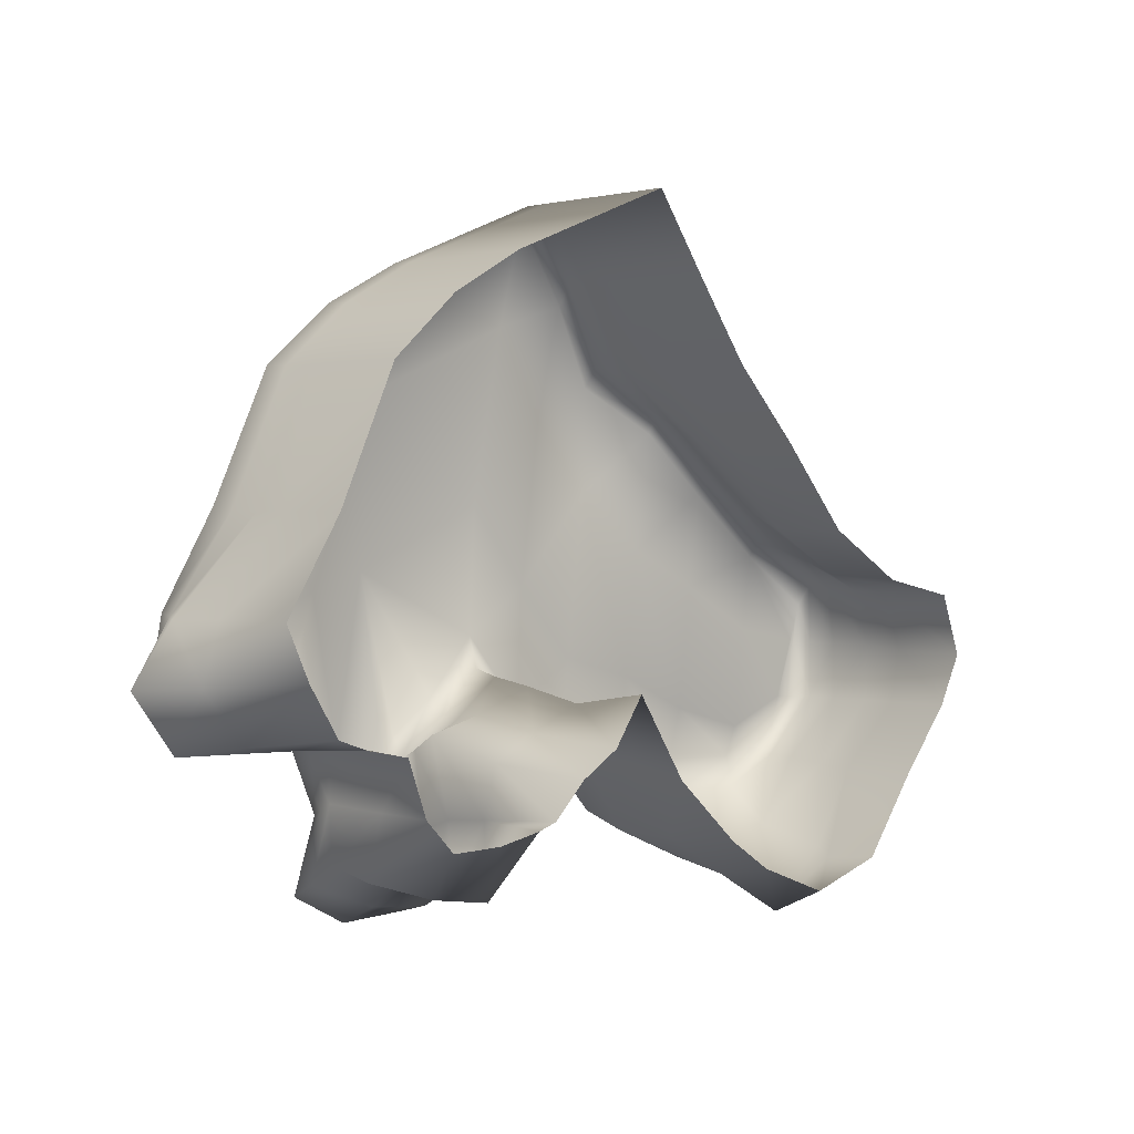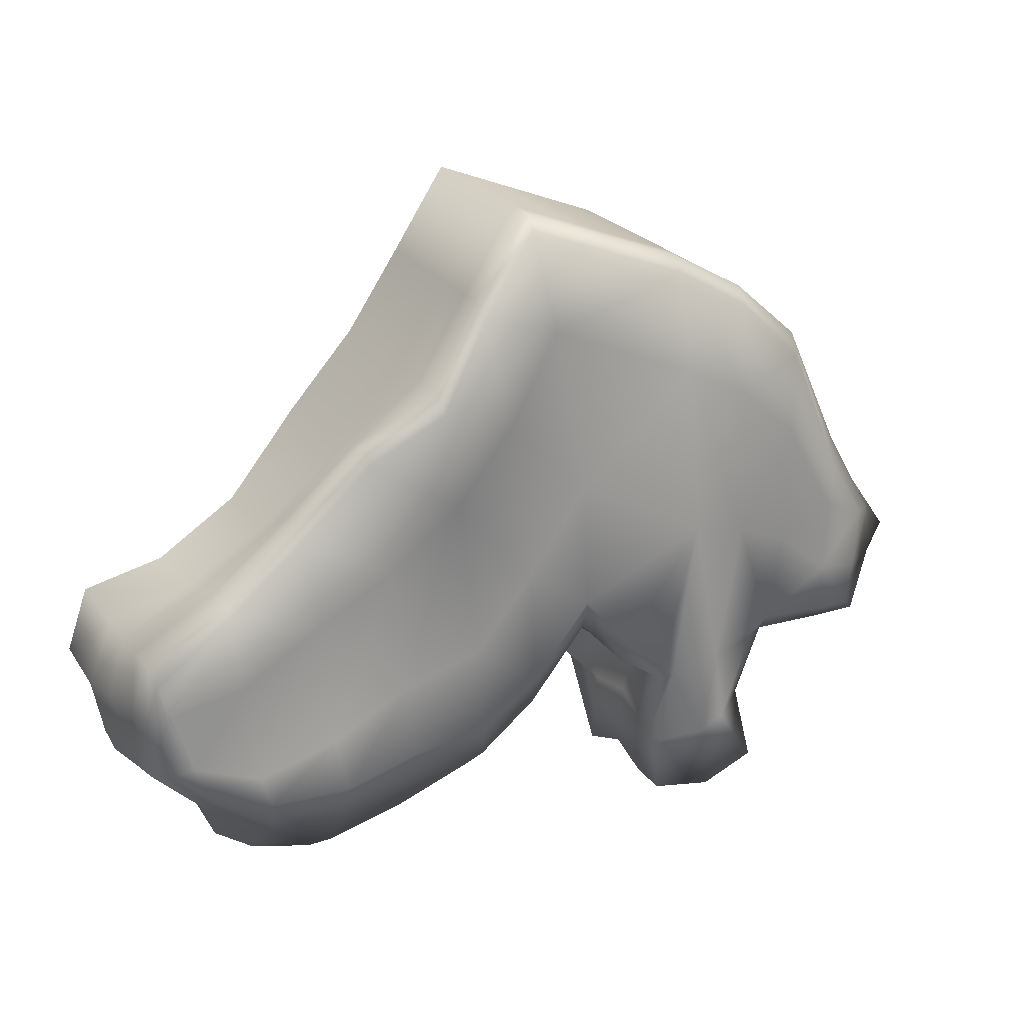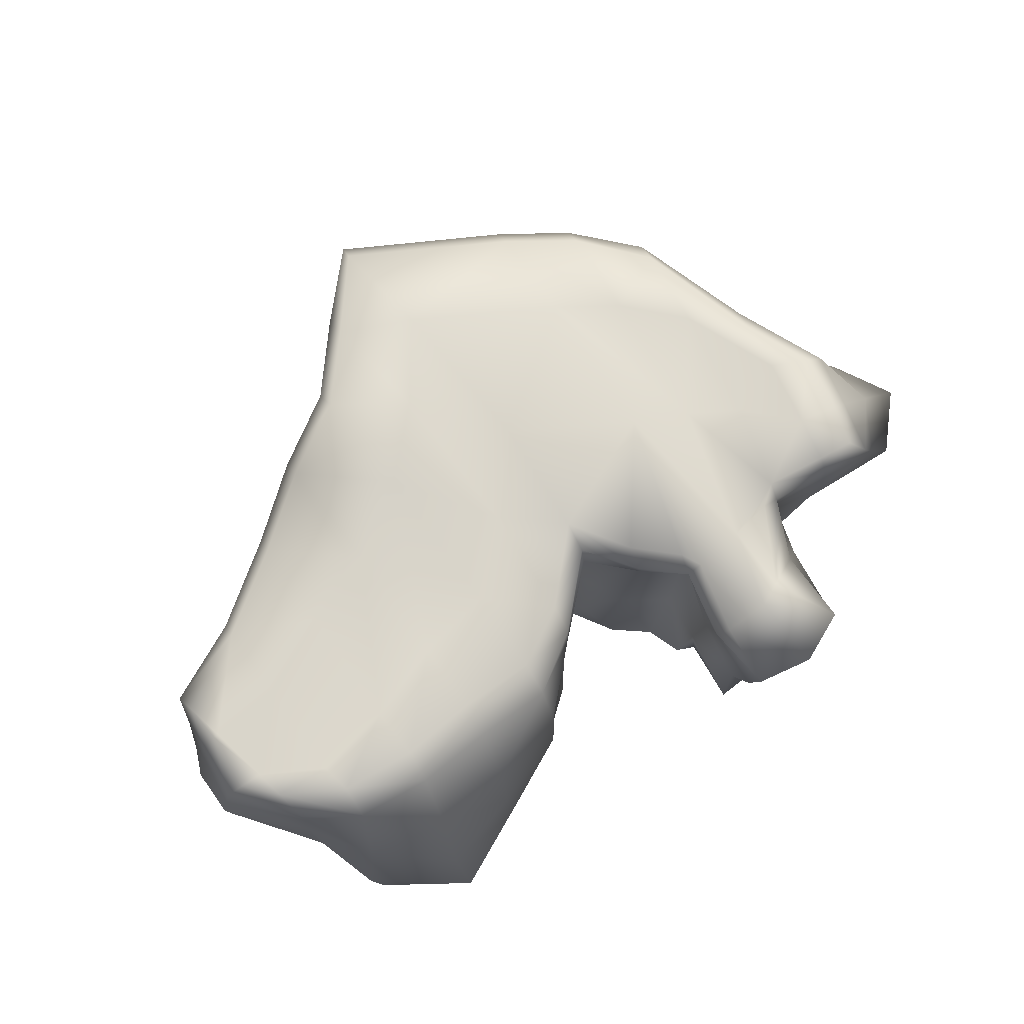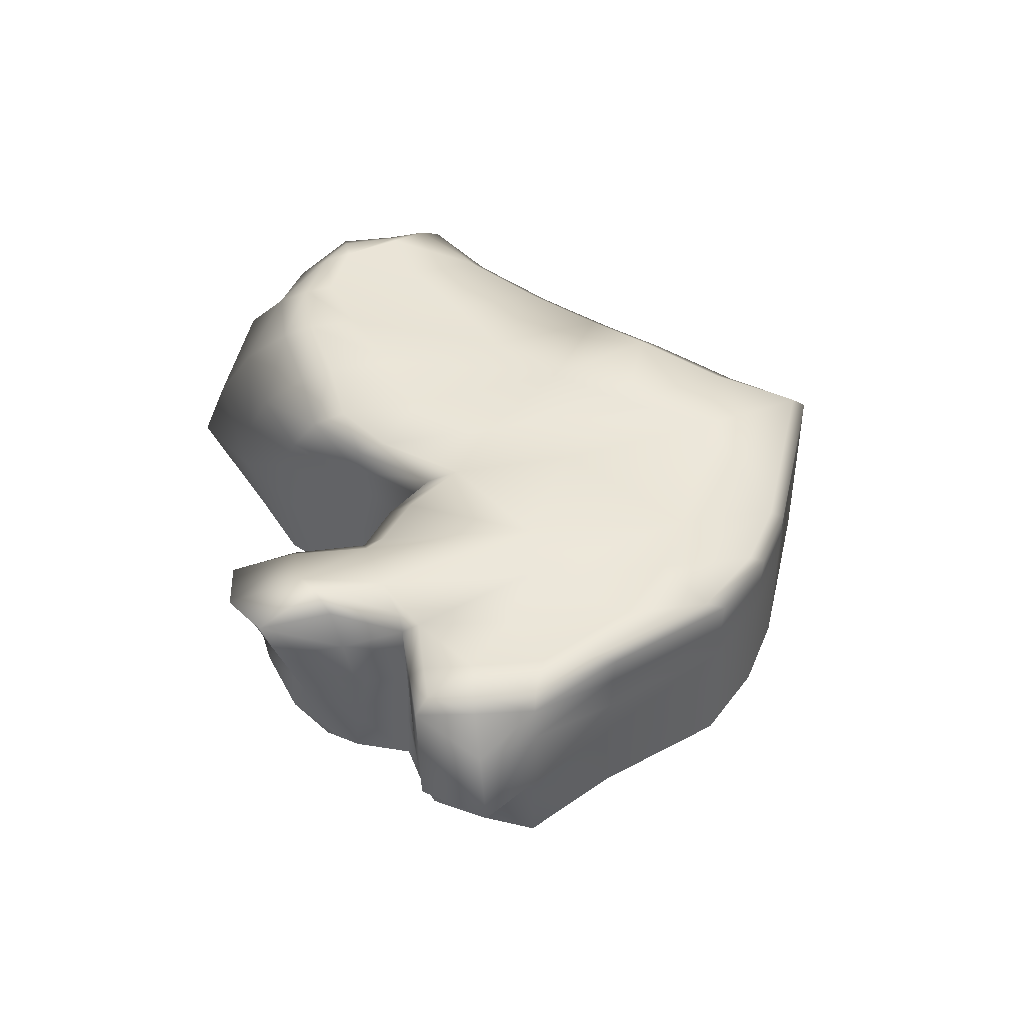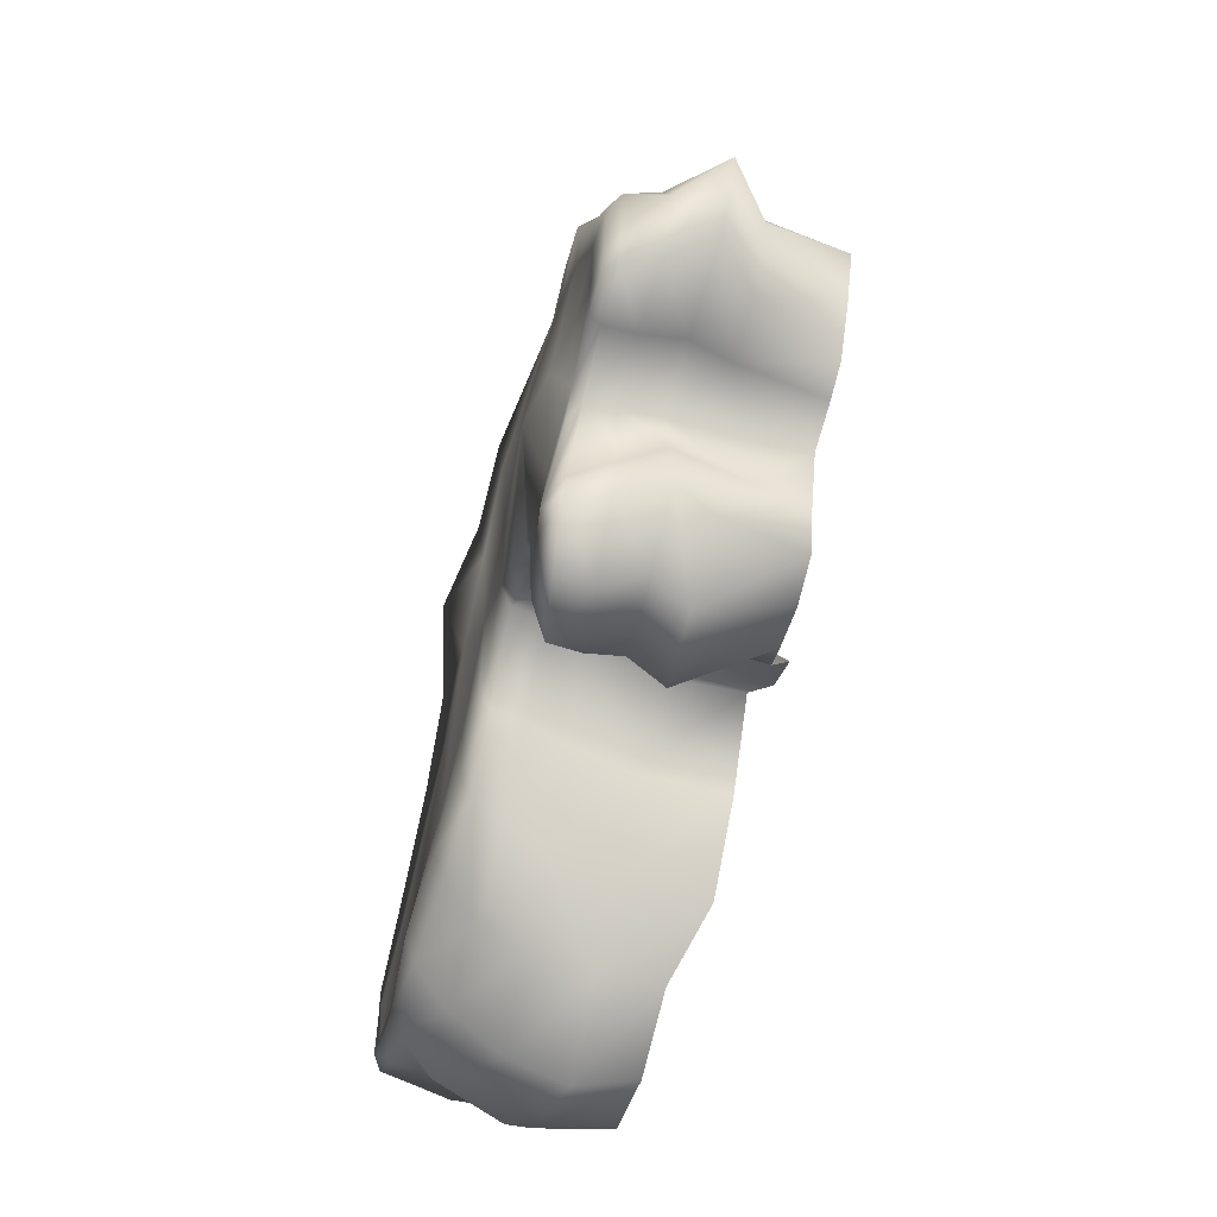
<metadata>
{"format":"obj","ext":"obj","renderer":"f3d","projection":"perspective","resolution":1024,"background":"white","views":[{"elev":1.8,"azim":-41.1,"up":"+Z"},{"elev":23.9,"azim":153.0,"up":"+Z"},{"elev":74.5,"azim":151.1,"up":"+Y"},{"elev":43.6,"azim":-98.5,"up":"+Y"},{"elev":-60.7,"azim":-105.4,"up":"+Z"}]}
</metadata>
<code>
g k_PlaySurface12
v -1.178e+04 200 -3905
v -1.168e+04 200 -3974
v -1.17e+04 200 -4022
v -1.179e+04 200 -4004
v -1.237e+04 46.43 -4298
v -1.239e+04 -68.39 -4200
v -1.244e+04 -68.63 -4211
v -1.245e+04 45.63 -4285
v -1.254e+04 47.07 -4256
v -1.251e+04 -63.42 -4214
v -1.254e+04 -56.6 -4174
v -1.255e+04 15.29 -4173
v -1.256e+04 16.68 -4103
v -1.256e+04 -56.6 -4104
v -1.262e+04 -56.6 -4093
v -1.264e+04 50 -4100
v -1.271e+04 50 -4093
v -1.266e+04 -56.6 -4079
v -1.269e+04 -56.6 -4017
v -1.276e+04 50 -4026
v -1.274e+04 50 -3953
v -1.272e+04 -56.6 -3952
v -1.265e+04 -56.6 -3837
v -1.265e+04 50 -3837
v -1.258e+04 50 -3673
v -1.258e+04 -56.6 -3673
v -1.25e+04 -56.6 -3597
v -1.25e+04 50 -3597
v -1.219e+04 50 -3458
v -1.219e+04 -56.6 -3458
v -1.212e+04 -56.6 -3560
v -1.212e+04 50 -3560
v -1.167e+04 50 -3953
v -1.167e+04 -56.6 -3953
v -1.165e+04 -56.6 -4033
v -1.164e+04 50 -4032
v -1.166e+04 50 -4103
v -1.168e+04 -56.6 -4098
v -1.174e+04 -56.6 -4187
v -1.174e+04 50 -4189
v -1.205e+04 50 -3660
v -1.205e+04 -56.6 -3660
v -1.197e+04 -56.6 -3756
v -1.197e+04 50 -3756
v -1.18e+04 33.76 -4299
v -1.181e+04 -56.6 -4287
v -1.191e+04 -56.6 -4320
v -1.191e+04 20.61 -4356
v -1.21e+04 22.14 -4242
v -1.21e+04 -84.68 -4237
v -1.218e+04 -84.68 -4157
v -1.217e+04 25.83 -4146
v -1.225e+04 25.83 -4069
v -1.225e+04 -84.68 -4051
v -1.23e+04 -96.19 -4110
v -1.232e+04 25.83 -4100
v -1.238e+04 25.71 -4131
v -1.235e+04 -96.19 -4142
v -1.236e+04 -68.11 -4191
v -1.237e+04 48.16 -4200
v -1.245e+04 45.63 -4285
v -1.256e+04 93 -4240
v -1.247e+04 90.79 -4268
v -1.247e+04 143.7 -4304
v -1.255e+04 151.6 -4270
v -1.254e+04 199.3 -4291
v -1.247e+04 189.1 -4328
v -1.256e+04 16.68 -4103
v -1.256e+04 99.09 -4101
v -1.256e+04 95.71 -4170
v -1.254e+04 146.2 -4183
v -1.256e+04 148 -4103
v -1.256e+04 183.1 -4103
v -1.252e+04 189.3 -4196
v -1.239e+04 92.21 -4285
v -1.239e+04 94.54 -4203
v -1.239e+04 143.5 -4220
v -1.239e+04 137.6 -4310
v -1.24e+04 177 -4321
v -1.238e+04 178.9 -4234
v -1.276e+04 100 -4103
v -1.265e+04 99.99 -4103
v -1.264e+04 149.9 -4103
v -1.273e+04 150 -4103
v -1.271e+04 187.8 -4103
v -1.264e+04 187.7 -4103
v -1.276e+04 100 -3953
v -1.282e+04 100 -4028
v -1.276e+04 150 -4028
v -1.274e+04 150 -3953
v -1.272e+04 187.7 -3951
v -1.272e+04 187.8 -4028
v -1.258e+04 100 -3673
v -1.265e+04 100 -3837
v -1.265e+04 150 -3836
v -1.258e+04 150 -3672
v -1.258e+04 187.7 -3670
v -1.266e+04 187.7 -3832
v -1.241e+04 50 -3544
v -1.219e+04 100 -3458
v -1.241e+04 100 -3544
v -1.241e+04 144.2 -3544
v -1.219e+04 150 -3458
v -1.219e+04 187.7 -3458
v -1.241e+04 174.6 -3544
v -1.205e+04 100 -3660
v -1.212e+04 100 -3560
v -1.212e+04 150.2 -3560
v -1.205e+04 162.1 -3658
v -1.205e+04 214.5 -3656
v -1.212e+04 191 -3554
v -1.178e+04 50 -3926
v -1.167e+04 100 -3953
v -1.178e+04 100 -3908
v -1.178e+04 150 -3892
v -1.167e+04 150 -3950
v -1.167e+04 187.7 -3949
v -1.178e+04 187.7 -3887
v -1.165e+04 100 -4103
v -1.165e+04 100 -4028
v -1.166e+04 150 -4027
v -1.166e+04 150 -4103
v -1.167e+04 187.7 -4103
v -1.167e+04 187.7 -4027
v -1.179e+04 62.14 -4287
v -1.174e+04 98.34 -4185
v -1.175e+04 150 -4179
v -1.181e+04 146.8 -4265
v -1.182e+04 192.1 -4217
v -1.175e+04 187.7 -4178
v -1.201e+04 22.14 -4298
v -1.211e+04 100 -4241
v -1.201e+04 100 -4284
v -1.202e+04 150.6 -4258
v -1.212e+04 150 -4220
v -1.212e+04 187.7 -4188
v -1.202e+04 191.6 -4199
v -1.226e+04 100 -4052
v -1.218e+04 100 -4131
v -1.22e+04 150 -4132
v -1.227e+04 150 -4042
v -1.227e+04 187.7 -4034
v -1.22e+04 187.7 -4128
v -1.241e+04 98.58 -4101
v -1.234e+04 99.85 -4082
v -1.234e+04 149.3 -4093
v -1.24e+04 148 -4124
v -1.239e+04 186 -4138
v -1.233e+04 187.4 -4097
v -1.192e+04 198.5 -4218
v -1.192e+04 158.7 -4278
v -1.201e+04 -56.6 -4282
v -1.191e+04 91.67 -4324
v -1.247e+04 143.7 -4304
v -1.247e+04 189.1 -4328
v -1.244e+04 -68.63 -4211
v -1.247e+04 90.79 -4268
v -1.256e+04 -56.6 -4104
v -1.256e+04 183.1 -4103
v -1.256e+04 148 -4103
v -1.256e+04 99.09 -4101
v -1.265e+04 200 -4021
v -1.264e+04 200 -4084
v -1.269e+04 200 -4084
v -1.27e+04 200 -4028
v -1.258e+04 200 -3965
v -1.256e+04 196.1 -4082
v -1.246e+04 203.1 -4231
v -1.24e+04 192.3 -4237
v -1.248e+04 198.6 -4122
v -1.241e+04 199 -4137
v -1.25e+04 182.1 -3595
v -1.25e+04 148.3 -3597
v -1.241e+04 -56.6 -3544
v -1.25e+04 100 -3597
v -1.188e+04 150 -3811
v -1.188e+04 187.7 -3801
v -1.196e+04 191.7 -3717
v -1.196e+04 150.4 -3734
v -1.188e+04 50 -3864
v -1.188e+04 -56.6 -3864
v -1.178e+04 -56.6 -3930
v -1.188e+04 100 -3842
v -1.197e+04 100 -3756
v -1.25e+04 207.9 -3934
v -1.243e+04 218.1 -3911
v -1.239e+04 199.5 -4111
v -1.233e+04 201.3 -4067
v -1.227e+04 200 -3831
v -1.227e+04 200 -3994
v -1.219e+04 200 -3936
v -1.22e+04 200 -4091
v -1.211e+04 200 -4029
v -1.212e+04 200 -4144
v -1.201e+04 200 -4058
v -1.202e+04 203.3 -4154
v -1.191e+04 203.7 -4106
v -1.192e+04 211 -4176
v -1.181e+04 200 -4137
v -1.182e+04 203.4 -4176
v -1.169e+04 200 -4024
v -1.265e+04 200 -3928
v -1.258e+04 200 -3806
v -1.265e+04 200 -3865
v -1.258e+04 200 -3696
v -1.25e+04 199 -3739
v -1.25e+04 193.8 -3616
v -1.242e+04 198.1 -3695
v -1.222e+04 200 -3610
v -1.241e+04 186.1 -3563
v -1.219e+04 200 -3476
v -1.216e+04 202.4 -3724
v -1.212e+04 205.5 -3579
v -1.208e+04 203.8 -3818
v -1.206e+04 229.6 -3681
v -1.199e+04 200 -3893
v -1.197e+04 204.4 -3739
v -1.189e+04 200 -3943
v -1.188e+04 200 -3820
v -1.172e+04 200 -4100
v -1.174e+04 200 -4138
v -1.27e+04 200 -3947
v -1.169e+04 200 -4103
v -1.249e+04 206.5 -4214
v -1.253e+04 195.2 -4106
v -1.254e+04 199.3 -4291
v -1.252e+04 189.3 -4196
f 157 154 78
f 77 78 79
f 154 79 78
f 77 80 148
f 80 77 79
f 187 148 171
f 80 171 148
f 171 80 169
f 79 169 80
f 169 79 155
f 154 155 79
f 171 169 168
f 155 168 169
f 168 155 226
f 147 148 146
f 148 147 77
f 76 77 147
f 77 76 78
f 75 78 76
f 78 75 157
f 8 157 75
f 75 5 8
f 5 75 60
f 76 60 75
f 60 76 144
f 147 144 76
f 144 147 145
f 146 145 147
f 145 146 141
f 6 60 59
f 60 6 5
f 7 5 6
f 5 7 8
f 144 57 60
f 57 144 56
f 145 56 144
f 56 145 138
f 141 138 145
f 138 141 139
f 52 139 132
f 139 52 138
f 53 138 52
f 138 53 56
f 132 49 52
f 49 132 131
f 46 40 39
f 40 46 45
f 47 45 46
f 45 47 48
f 152 48 47
f 48 152 131
f 50 131 152
f 131 50 49
f 51 49 50
f 49 51 52
f 54 52 51
f 52 54 53
f 55 53 54
f 53 55 56
f 58 56 55
f 56 58 57
f 59 57 58
f 57 59 60
f 153 131 133
f 131 153 48
f 125 48 153
f 48 125 45
f 40 45 125
f 36 37 119
f 40 119 37
f 119 40 126
f 125 126 40
f 126 125 128
f 153 128 125
f 128 153 151
f 133 151 153
f 151 133 134
f 135 134 133
f 134 135 136
f 140 136 135
f 136 140 143
f 142 143 140
f 143 142 192
f 190 192 142
f 192 190 191
f 189 191 190
f 192 191 193
f 194 143 192
f 143 194 136
f 190 142 149
f 112 33 113
f 36 113 33
f 113 36 120
f 119 120 36
f 120 119 122
f 126 122 119
f 122 126 127
f 128 127 126
f 127 128 129
f 151 129 128
f 129 151 150
f 134 150 151
f 150 134 137
f 136 137 134
f 137 136 196
f 194 196 136
f 196 194 193
f 192 193 194
f 150 137 198
f 196 198 137
f 198 196 195
f 193 195 196
f 195 193 214
f 191 214 193
f 214 191 212
f 129 150 200
f 198 200 150
f 200 198 197
f 195 197 198
f 197 195 216
f 214 216 195
f 216 214 217
f 215 217 214
f 217 215 178
f 110 178 215
f 178 110 179
f 109 179 110
f 179 109 184
f 106 184 109
f 110 111 108
f 111 110 213
f 215 213 110
f 213 215 212
f 214 212 215
f 109 108 107
f 108 109 110
f 107 106 109
f 106 107 32
f 191 189 212
f 209 212 189
f 212 209 213
f 211 213 209
f 213 211 111
f 104 111 211
f 111 104 108
f 103 108 104
f 108 103 107
f 100 107 103
f 107 100 32
f 29 32 100
f 179 183 176
f 183 179 184
f 149 188 190
f 186 190 188
f 190 186 189
f 208 189 186
f 189 208 209
f 210 209 208
f 209 210 211
f 104 211 210
f 208 206 210
f 206 208 185
f 186 185 208
f 185 186 170
f 203 206 185
f 100 99 29
f 99 100 101
f 103 101 100
f 101 103 102
f 104 102 103
f 102 104 105
f 210 105 104
f 105 210 207
f 206 207 210
f 207 206 205
f 203 205 206
f 205 203 204
f 202 204 203
f 204 202 222
f 162 222 202
f 222 162 165
f 164 165 162
f 165 164 92
f 222 98 204
f 98 222 91
f 165 91 222
f 91 165 92
f 91 92 89
f 172 105 207
f 105 172 102
f 173 102 172
f 102 173 101
f 175 101 173
f 101 175 99
f 28 99 175
f 207 205 172
f 97 172 205
f 172 97 173
f 96 173 97
f 173 96 175
f 93 175 96
f 175 93 28
f 25 28 93
f 24 25 93
f 205 204 97
f 98 97 204
f 97 98 95
f 91 95 98
f 95 91 90
f 89 90 91
f 90 89 88
f 95 96 97
f 96 95 94
f 90 94 95
f 94 90 87
f 88 87 90
f 87 88 20
f 94 93 96
f 93 94 24
f 87 24 94
f 24 87 21
f 20 21 87
f 85 92 164
f 92 85 89
f 84 89 85
f 89 84 88
f 81 88 84
f 88 81 20
f 17 20 81
f 162 163 164
f 85 164 163
f 81 16 17
f 16 81 82
f 84 82 81
f 82 84 83
f 85 83 84
f 83 85 86
f 163 86 85
f 86 163 167
f 162 167 163
f 167 162 166
f 202 166 162
f 166 202 203
f 13 16 161
f 82 161 16
f 161 82 160
f 83 160 82
f 160 83 159
f 86 159 83
f 159 86 167
f 159 167 225
f 185 166 203
f 166 185 167
f 170 167 185
f 167 170 225
f 224 225 170
f 225 224 159
f 227 159 224
f 224 226 227
f 226 224 168
f 170 168 224
f 168 170 171
f 186 171 170
f 171 186 187
f 188 187 186
f 187 188 148
f 149 148 188
f 148 149 146
f 142 146 149
f 146 142 141
f 140 141 142
f 141 140 139
f 135 139 140
f 139 135 132
f 133 132 135
f 132 133 131
f 15 13 14
f 13 15 16
f 18 16 15
f 16 18 17
f 19 17 18
f 17 19 20
f 22 20 19
f 20 22 21
f 23 21 22
f 21 23 24
f 26 24 23
f 24 26 25
f 27 25 26
f 25 27 28
f 174 28 27
f 28 174 99
f 30 99 174
f 99 30 29
f 31 29 30
f 29 31 32
f 42 32 31
f 32 42 41
f 43 41 42
f 41 43 44
f 181 44 43
f 44 181 180
f 182 180 181
f 180 182 112
f 34 112 182
f 112 34 33
f 35 33 34
f 33 35 36
f 38 36 35
f 36 38 37
f 39 37 38
f 37 39 40
f 120 116 113
f 114 113 116
f 113 114 112
f 183 112 114
f 112 183 180
f 184 180 183
f 180 184 44
f 106 44 184
f 44 106 41
f 32 41 106
f 117 121 124
f 121 117 116
f 115 116 117
f 116 115 114
f 117 118 115
f 124 2 117
f 1 117 2
f 117 1 118
f 2 3 1
f 3 2 201
f 124 201 2
f 201 124 123
f 121 123 124
f 3 4 1
f 4 3 220
f 201 220 3
f 220 201 223
f 123 223 201
f 183 114 176
f 115 176 114
f 176 115 177
f 118 177 115
f 177 118 219
f 1 219 118
f 219 1 218
f 4 218 1
f 218 4 199
f 220 199 4
f 199 220 221
f 223 221 220
f 221 223 130
f 123 130 223
f 179 176 178
f 177 178 176
f 178 177 217
f 219 217 177
f 217 219 216
f 218 216 219
f 216 218 197
f 199 197 218
f 197 199 200
f 221 200 199
f 200 221 129
f 130 129 221
f 129 130 127
f 123 127 130
f 127 123 122
f 121 122 123
f 122 121 120
f 116 120 121
f 156 10 61
f 9 61 10
f 61 9 62
f 12 62 9
f 62 12 70
f 69 70 12
f 70 69 72
f 12 68 69
f 11 9 10
f 9 11 12
f 158 12 11
f 12 158 68
f 70 72 71
f 73 71 72
f 71 73 74
f 62 70 65
f 71 65 70
f 65 71 66
f 74 66 71
f 64 66 67
f 66 64 65
f 63 65 64
f 65 63 62
f 61 62 63

</code>
